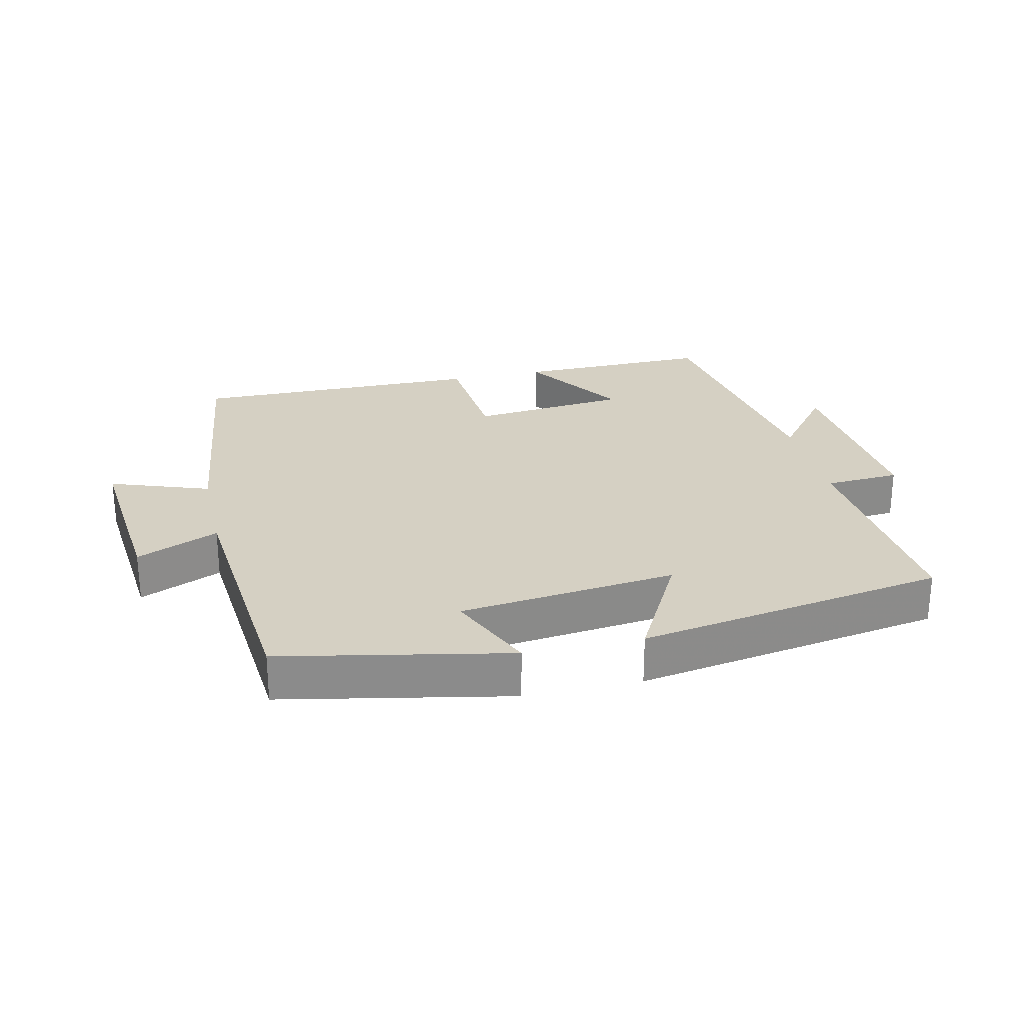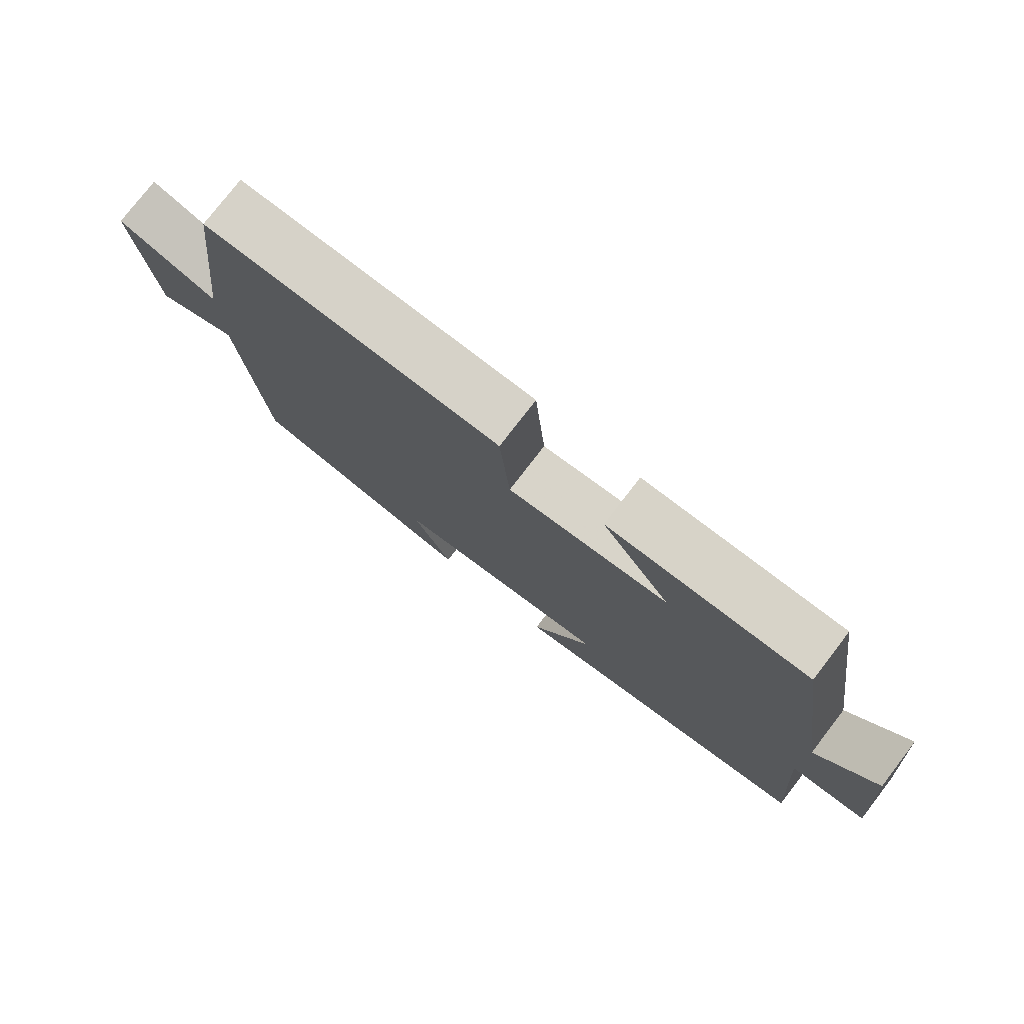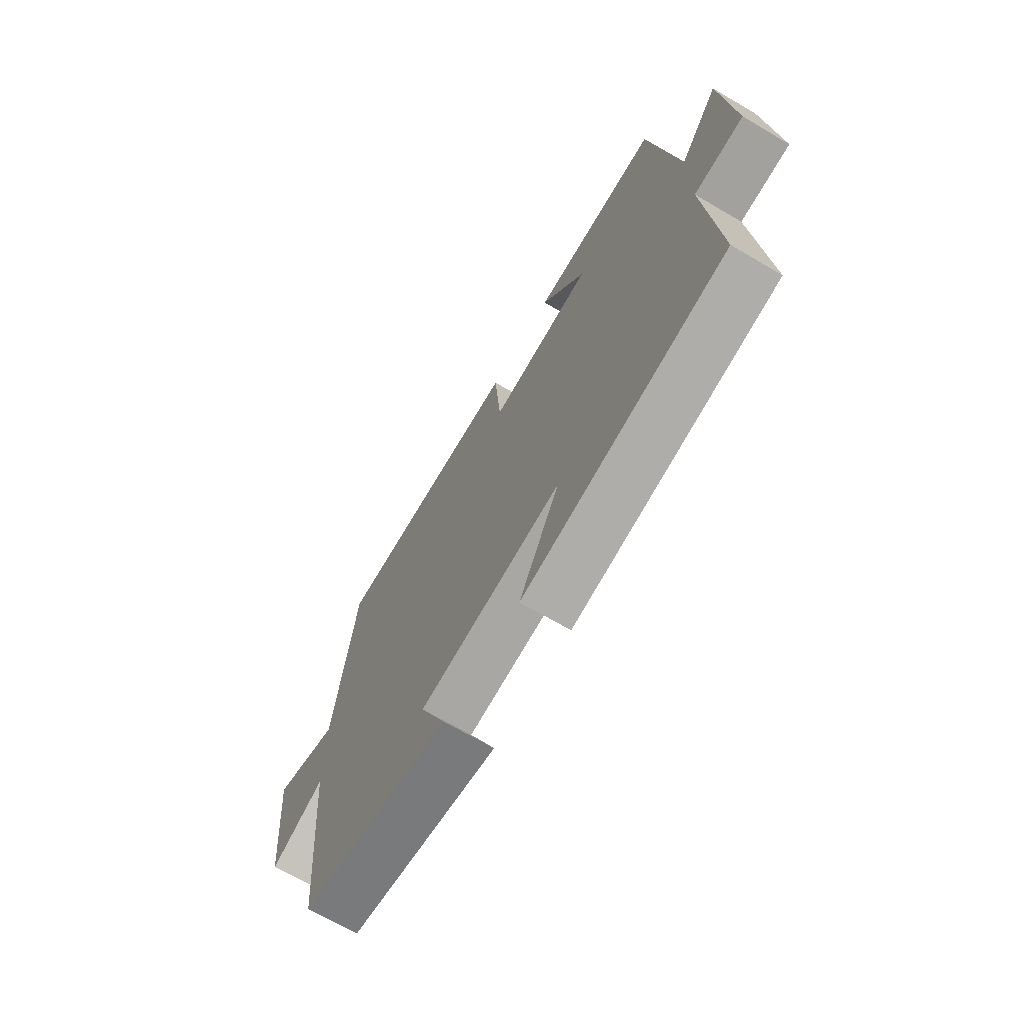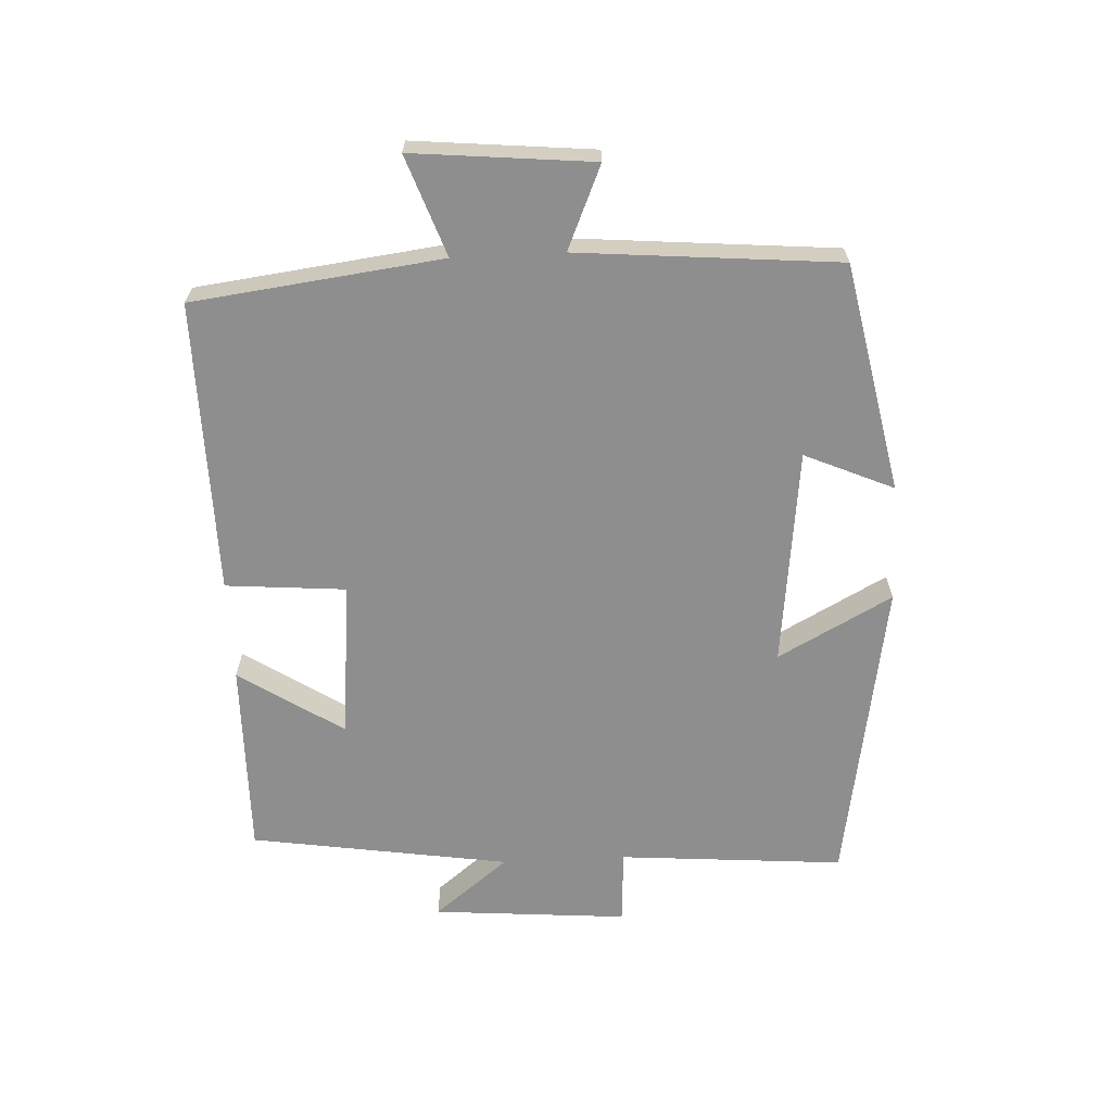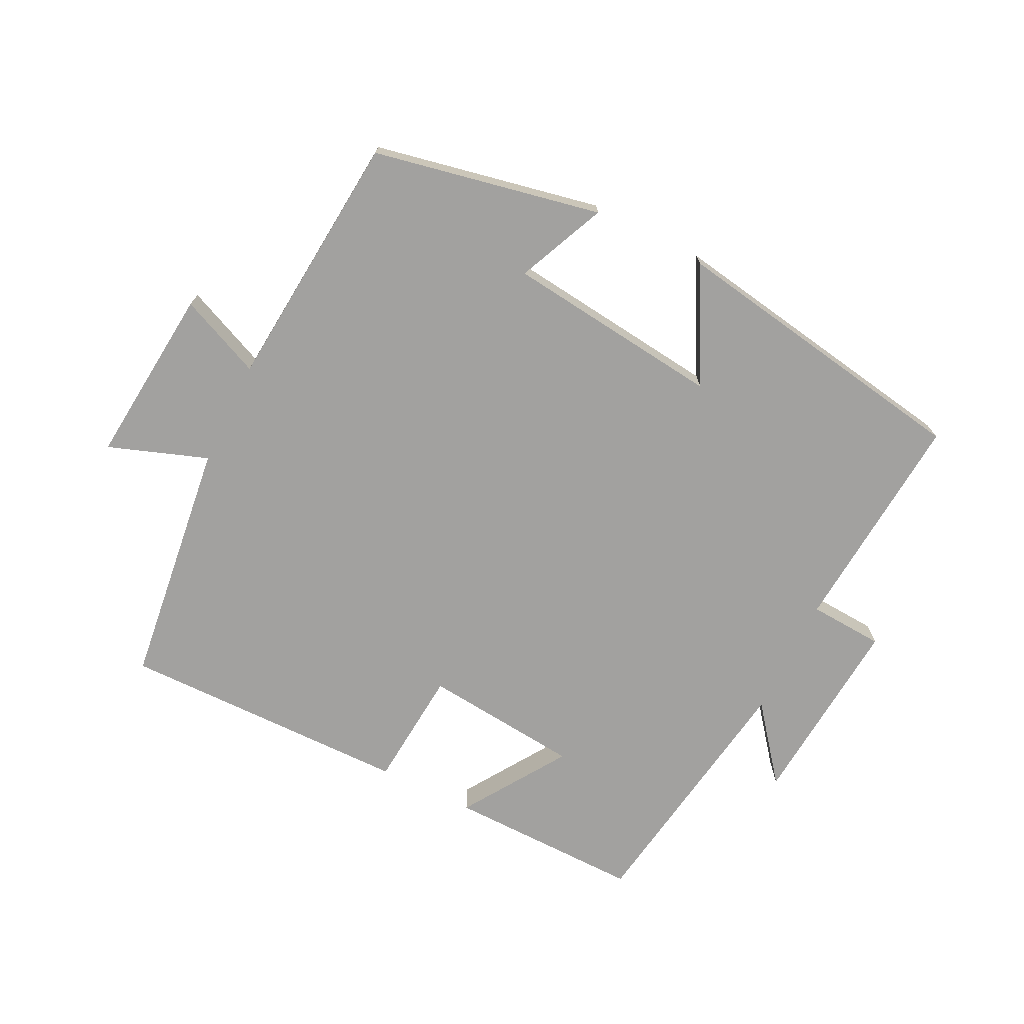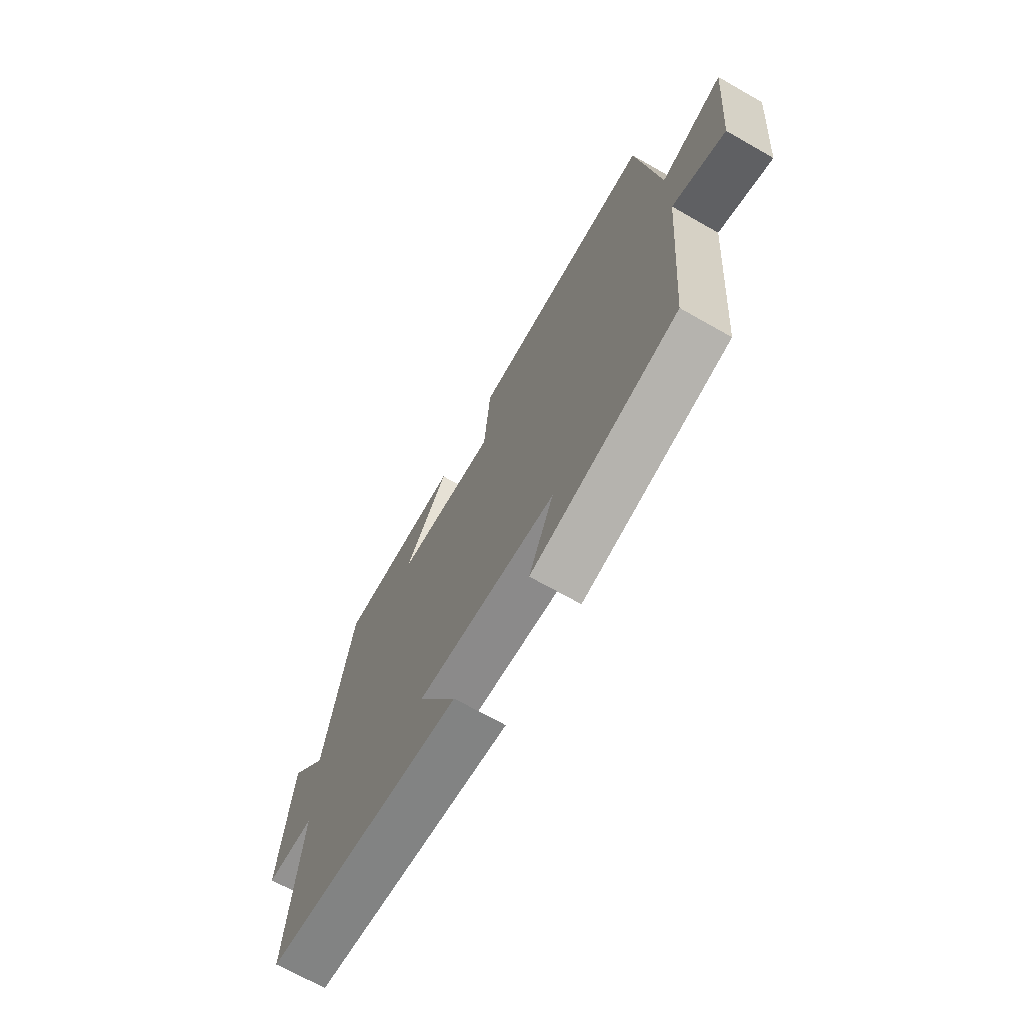
<metadata>
{"format":"obj","ext":"obj","renderer":"f3d","projection":"perspective","resolution":1024,"background":"white","views":[{"elev":26.3,"azim":167.1,"up":"+Y"},{"elev":77.4,"azim":-142.4,"up":"+Z"},{"elev":-68.7,"azim":-120.4,"up":"+Z"},{"elev":-65.0,"azim":92.8,"up":"+Y"},{"elev":-72.2,"azim":153.6,"up":"+Y"},{"elev":-69.8,"azim":60.4,"up":"+Z"}]}
</metadata>
<code>
v -0.439 0.07 0.504
v -0.142 0.07 0.5
v -0.245 0.07 0.342
v -0.005 0.07 0.318
v 0.01 0.07 0.5
v 0.453 0.07 0.505
v 0.5 0.07 0.128
v 0.651 0.07 0.182
v 0.625 0.07 -0.09
v 0.5 0.07 -0.036
v 0.466 0.07 -0.43
v 0.12 0.07 -0.5
v 0.179 0.07 -0.365
v -0.151 0.07 -0.327
v -0.058 0.07 -0.5
v -0.527 0.07 -0.422
v -0.5 0.07 -0.08
v -0.614 0.07 -0.073
v -0.59 0.07 0.223
v -0.5 0.07 0.11
v -0.439 0 0.504
v -0.142 0 0.5
v -0.245 0 0.342
v -0.005 0 0.318
v 0.01 0 0.5
v 0.453 0 0.505
v 0.5 0 0.128
v 0.651 0 0.182
v 0.625 0 -0.09
v 0.5 0 -0.036
v 0.466 0 -0.43
v 0.12 0 -0.5
v 0.179 0 -0.365
v -0.151 0 -0.327
v -0.058 0 -0.5
v -0.527 0 -0.422
v -0.5 0 -0.08
v -0.614 0 -0.073
v -0.59 0 0.223
v -0.5 0 0.11
f 17 18 19 20
f 17 20 1
f 14 15 16 17
f 13 14 17 1
f 10 11 12 13
f 7 8 9 10
f 7 10 13
f 6 7 13
f 5 6 13
f 4 5 13
f 3 4 13
f 1 2 3
f 1 3 13
f 40 39 38 37
f 21 40 37
f 37 36 35 34
f 21 37 34 33
f 33 32 31 30
f 30 29 28 27
f 33 30 27
f 33 27 26
f 33 26 25
f 33 25 24
f 33 24 23
f 23 22 21
f 33 23 21
f 1 21 22 2
f 2 22 23 3
f 3 23 24 4
f 4 24 25 5
f 5 25 26 6
f 6 26 27 7
f 7 27 28 8
f 8 28 29 9
f 9 29 30 10
f 10 30 31 11
f 11 31 32 12
f 12 32 33 13
f 13 33 34 14
f 14 34 35 15
f 15 35 36 16
f 16 36 37 17
f 17 37 38 18
f 18 38 39 19
f 19 39 40 20
f 20 40 21 1

</code>
